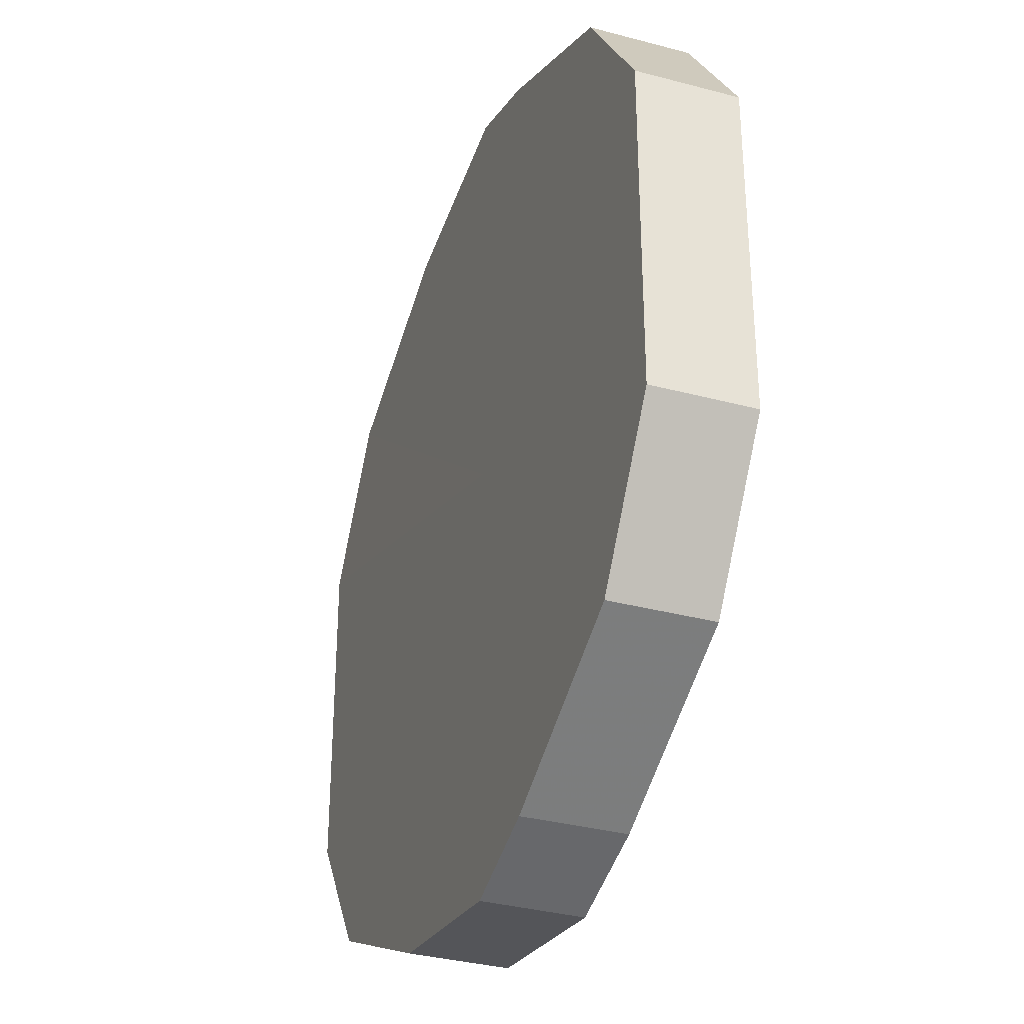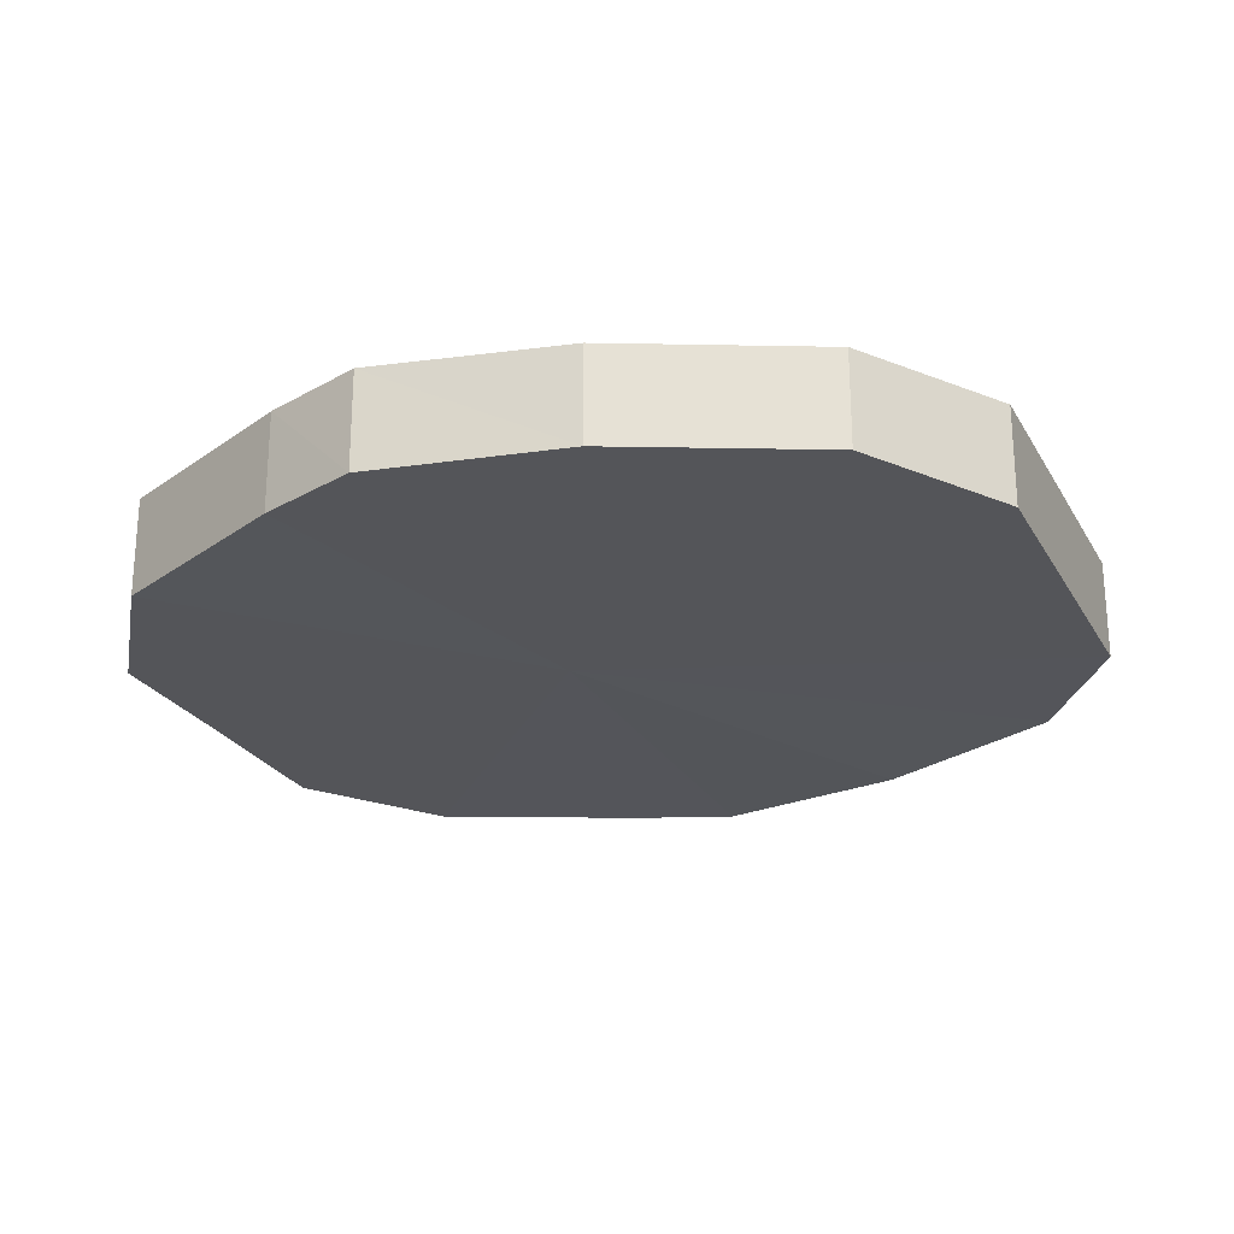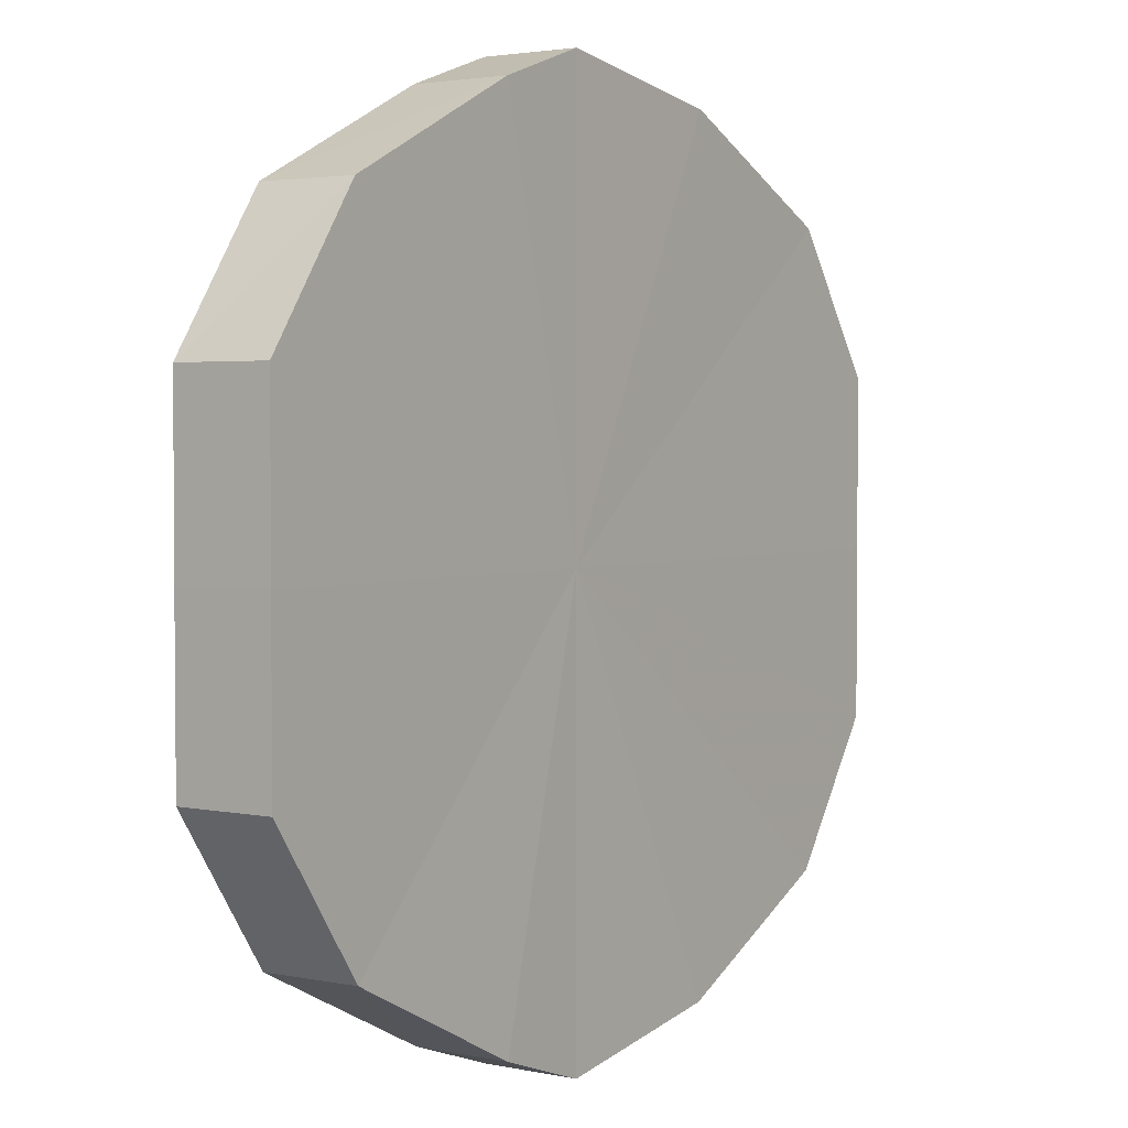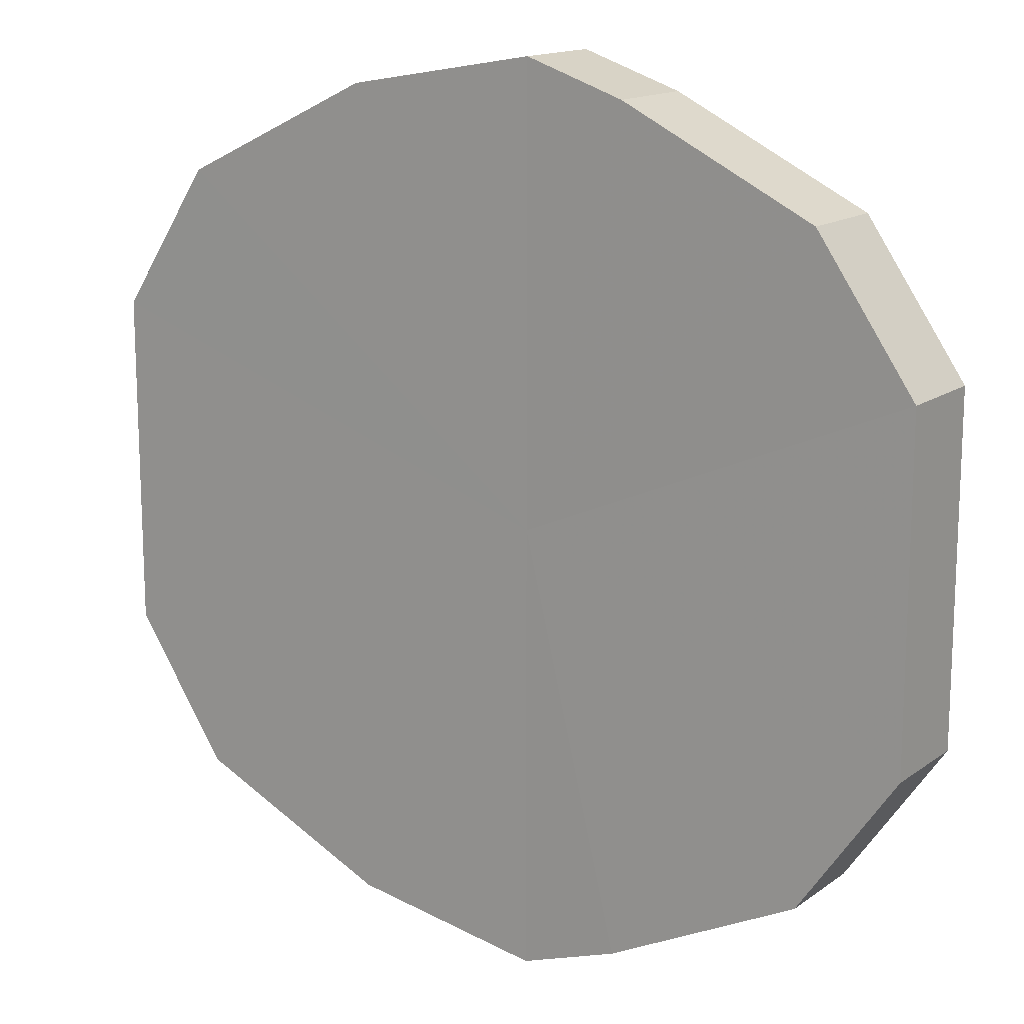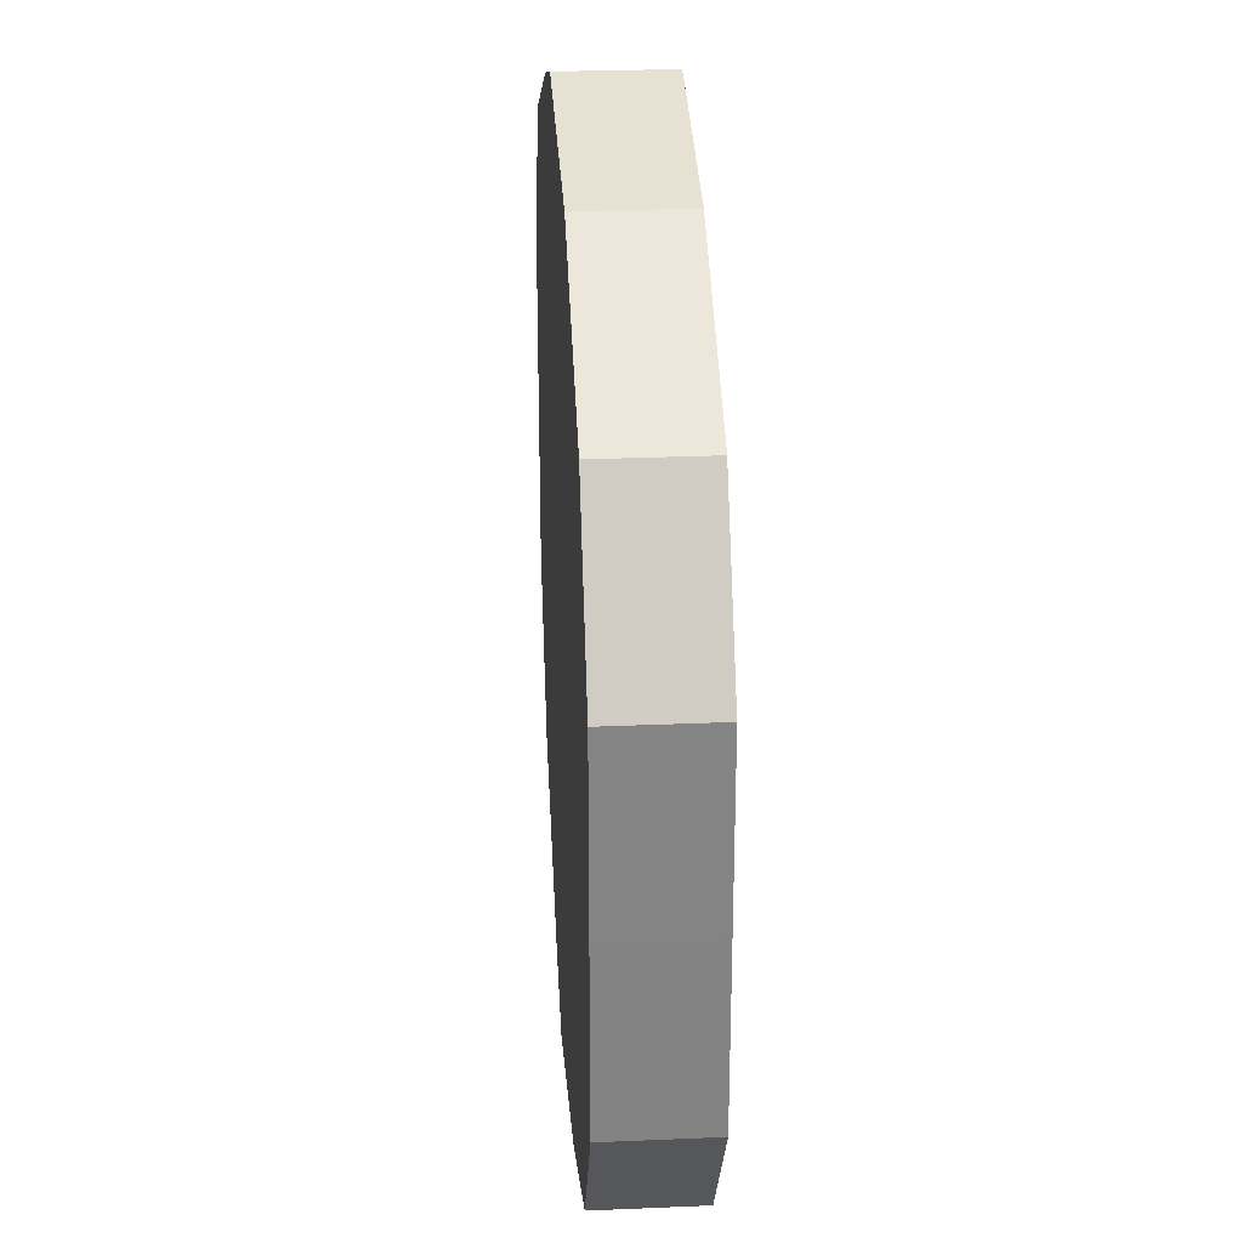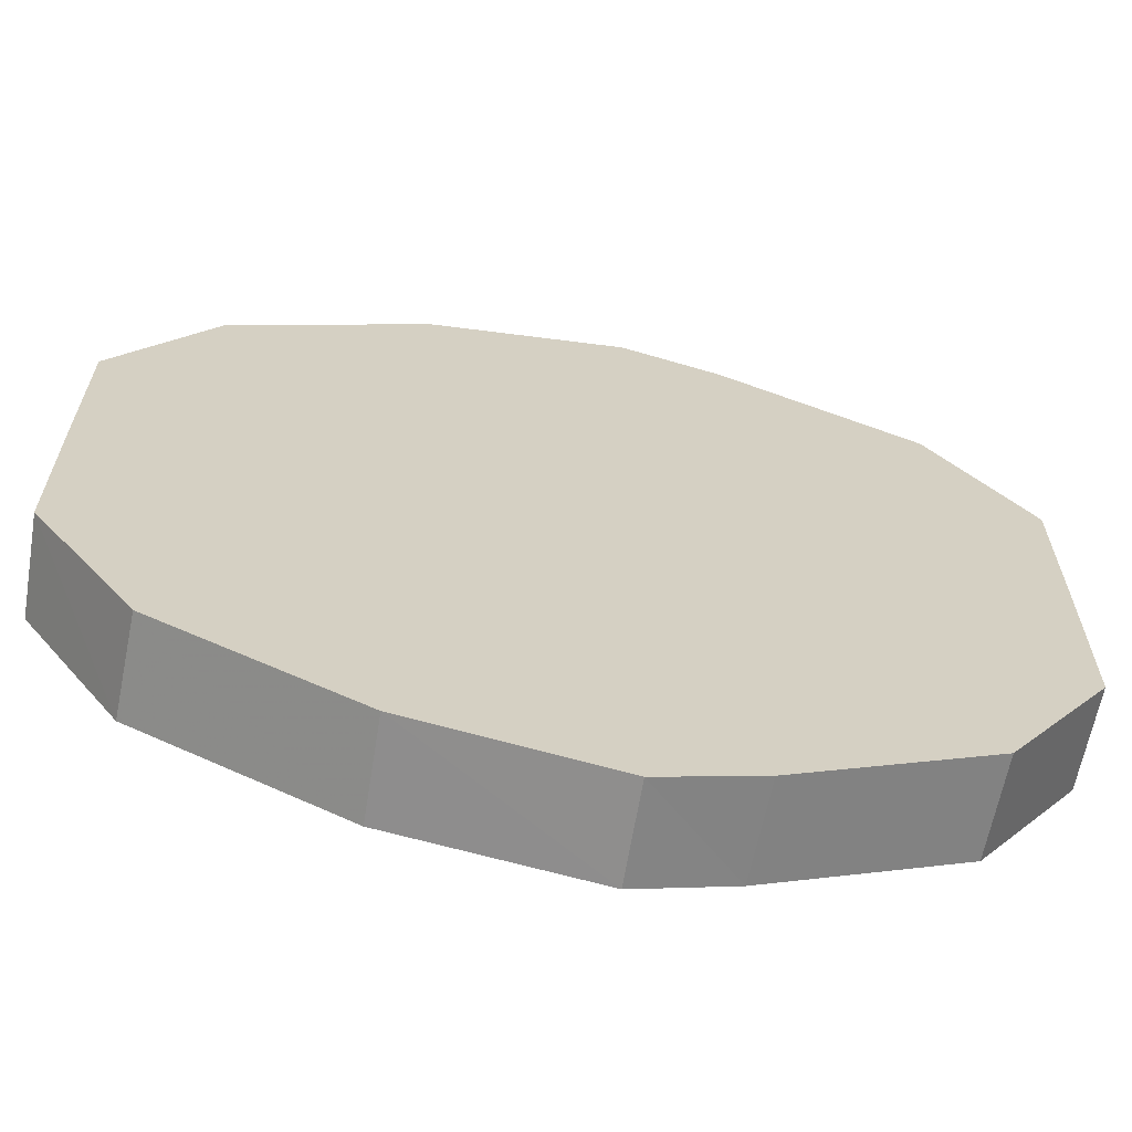
<metadata>
{"format":"obj","ext":"obj","renderer":"f3d","projection":"perspective","resolution":1024,"background":"white","views":[{"elev":-33.9,"azim":-110.0,"up":"+Z"},{"elev":-24.8,"azim":23.3,"up":"+Y"},{"elev":2.8,"azim":-54.8,"up":"+Z"},{"elev":14.9,"azim":-145.8,"up":"+Z"},{"elev":29.0,"azim":86.4,"up":"+Z"},{"elev":-64.8,"azim":169.6,"up":"+Z"}]}
</metadata>
<code>
o 4004
v 2202 1858 7.026
v 2202 1858 7.043
v 2202 1858 7.026
v 2202 1858 7.058
v 2202 1858 7.043
v 2202 1858 7.009
v 2202 1858 7.009
v 2202 1858 7.068
v 2202 1858 7.058
v 2202 1858 6.994
v 2202 1858 6.994
v 2202 1858 7.071
v 2202 1858 7.068
v 2202 1858 6.985
v 2202 1858 6.985
v 2202 1858 7.068
v 2202 1858 7.071
v 2202 1858 6.981
v 2202 1858 6.981
v 2202 1858 7.058
v 2202 1858 7.068
v 2202 1858 6.985
v 2202 1858 6.985
v 2202 1858 7.043
v 2202 1858 7.058
v 2202 1858 6.994
v 2202 1858 6.994
v 2202 1858 7.026
v 2202 1858 7.043
v 2202 1858 7.009
v 2202 1858 7.009
v 2202 1858 7.026
v 2202 1858 7.026
v 2202 1858 7.043
v 2202 1858 7.043
v 2202 1858 7.058
v 2202 1858 7.058
v 2202 1858 7.009
v 2202 1858 7.026
v 2202 1858 6.994
v 2202 1858 7.009
v 2202 1858 7.068
v 2202 1858 7.068
v 2202 1858 6.985
v 2202 1858 6.994
v 2202 1858 6.981
v 2202 1858 6.985
v 2202 1858 7.071
v 2202 1858 7.071
v 2202 1858 6.985
v 2202 1858 6.981
v 2202 1858 6.994
v 2202 1858 6.985
v 2202 1858 7.068
v 2202 1858 7.068
v 2202 1858 7.009
v 2202 1858 6.994
v 2202 1858 7.026
v 2202 1858 7.009
v 2202 1858 7.058
v 2202 1858 7.058
v 2202 1858 7.043
v 2202 1858 7.026
v 2202 1858 7.043
v 2202 1858 7.026
v 2202 1858 7.043
v 2202 1858 7.026
v 2202 1858 7.058
v 2202 1858 7.009
v 2202 1858 7.068
v 2202 1858 6.994
v 2202 1858 7.071
v 2202 1858 6.985
v 2202 1858 7.068
v 2202 1858 6.981
v 2202 1858 7.058
v 2202 1858 6.985
v 2202 1858 7.043
v 2202 1858 6.994
v 2202 1858 7.026
v 2202 1858 7.009
v 2202 1858 7.026
v 2202 1858 7.026
v 2202 1858 7.043
v 2202 1858 7.009
v 2202 1858 7.058
v 2202 1858 6.994
v 2202 1858 7.068
v 2202 1858 6.985
v 2202 1858 7.071
v 2202 1858 6.981
v 2202 1858 7.068
v 2202 1858 6.985
v 2202 1858 7.058
v 2202 1858 6.994
v 2202 1858 7.043
v 2202 1858 7.009
v 2202 1858 7.026
f 1 2 3
f 2 4 5
f 6 1 7
f 4 8 9
f 10 6 11
f 8 12 13
f 14 10 15
f 12 16 17
f 18 14 19
f 16 20 21
f 22 18 23
f 20 24 25
f 26 22 27
f 24 28 29
f 30 26 31
f 28 30 32
f 33 34 35
f 35 36 37
f 38 39 33
f 40 41 38
f 37 42 43
f 44 45 40
f 46 47 44
f 43 48 49
f 50 51 46
f 52 53 50
f 49 54 55
f 56 57 52
f 58 59 56
f 55 60 61
f 62 63 58
f 61 64 62
f 65 66 67
f 65 68 66
f 65 67 69
f 65 70 68
f 65 69 71
f 65 72 70
f 65 71 73
f 65 74 72
f 65 73 75
f 65 76 74
f 65 75 77
f 65 78 76
f 65 77 79
f 65 80 78
f 65 79 81
f 65 81 80
f 82 83 84
f 82 85 83
f 82 84 86
f 82 87 85
f 82 86 88
f 82 89 87
f 82 88 90
f 82 91 89
f 82 90 92
f 82 93 91
f 82 92 94
f 82 95 93
f 82 94 96
f 82 97 95
f 82 96 98
f 82 98 97

</code>
